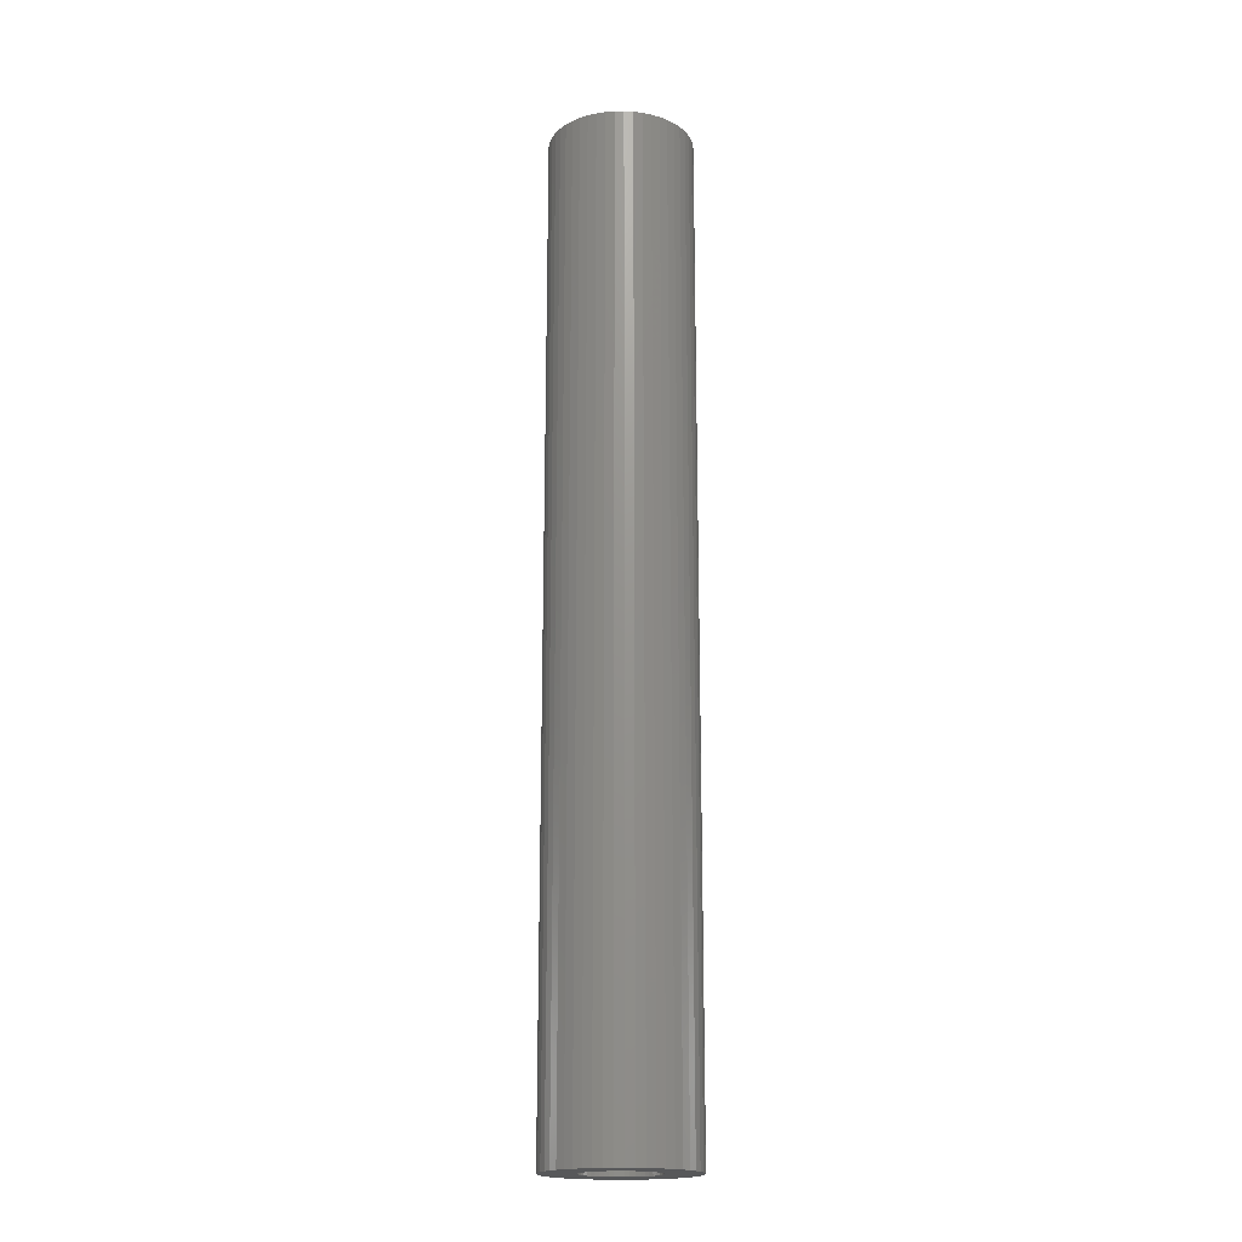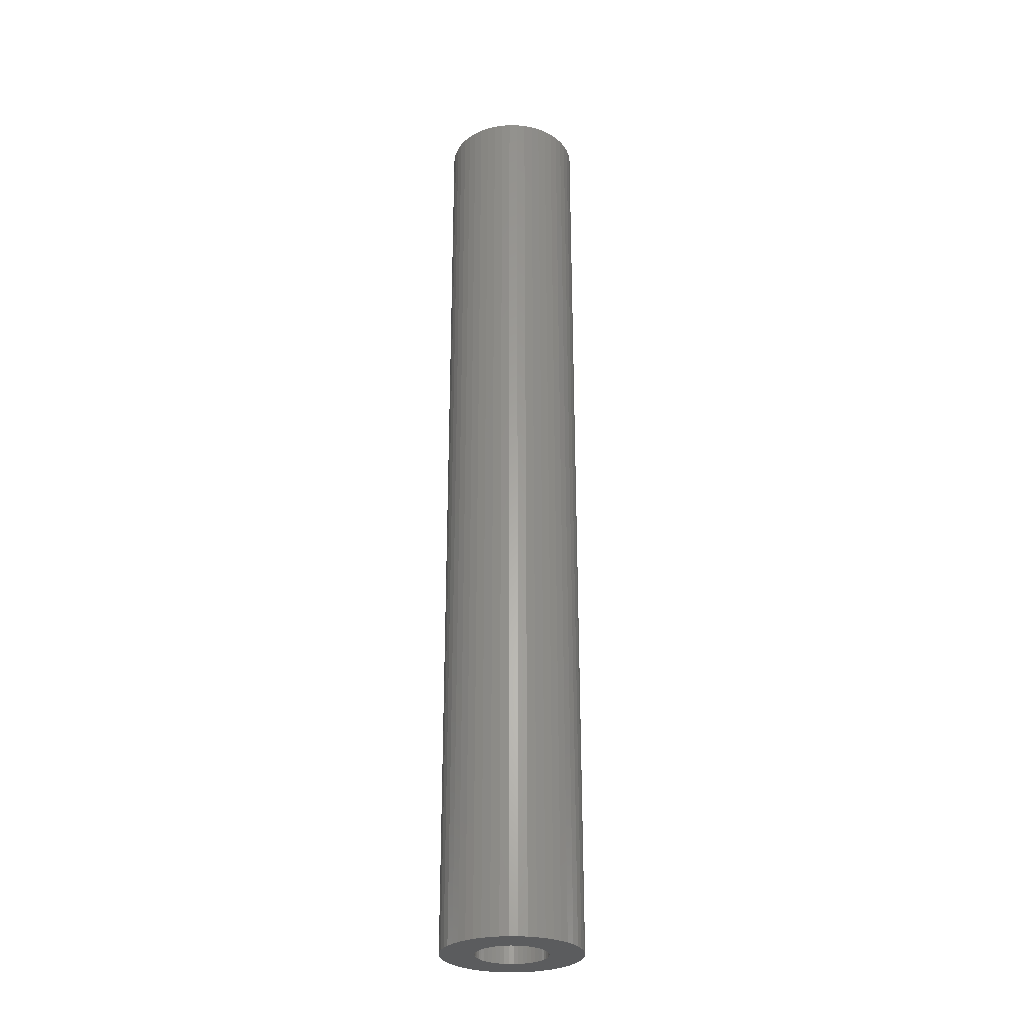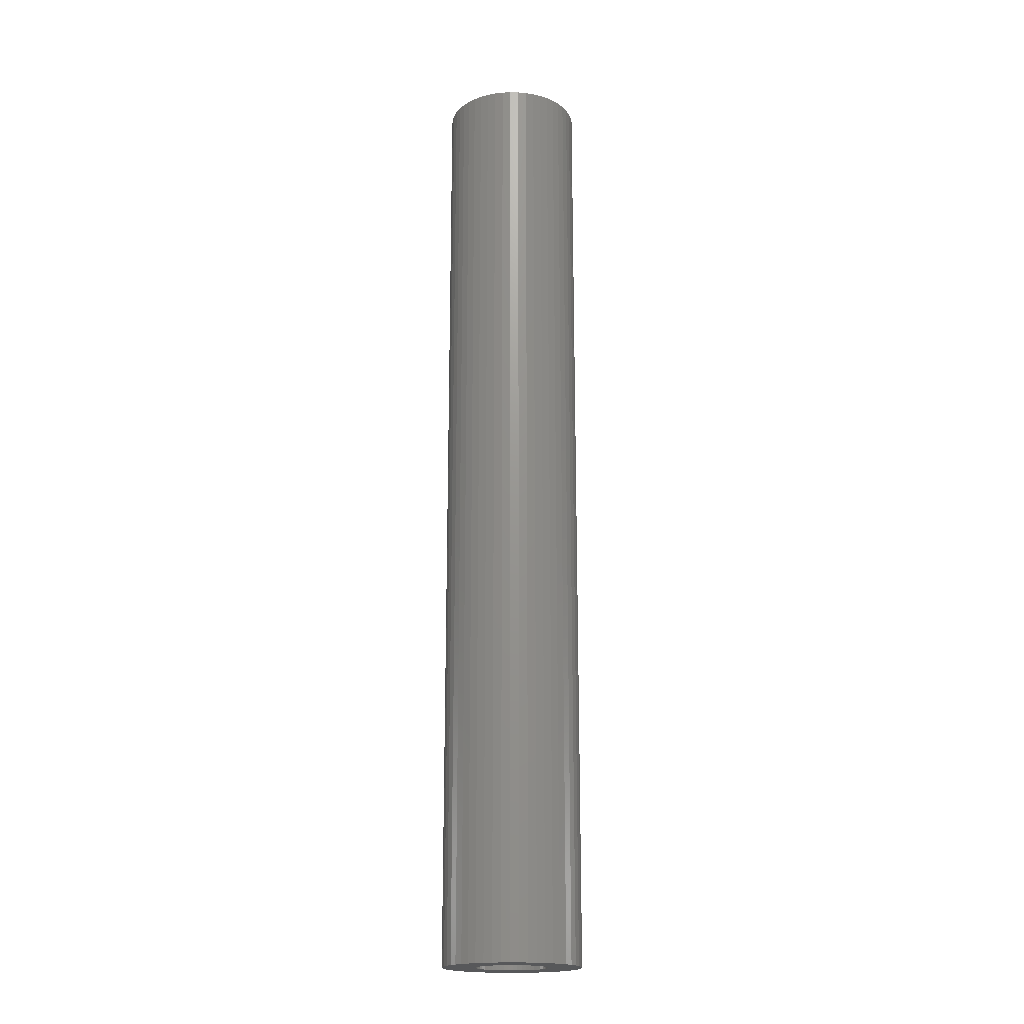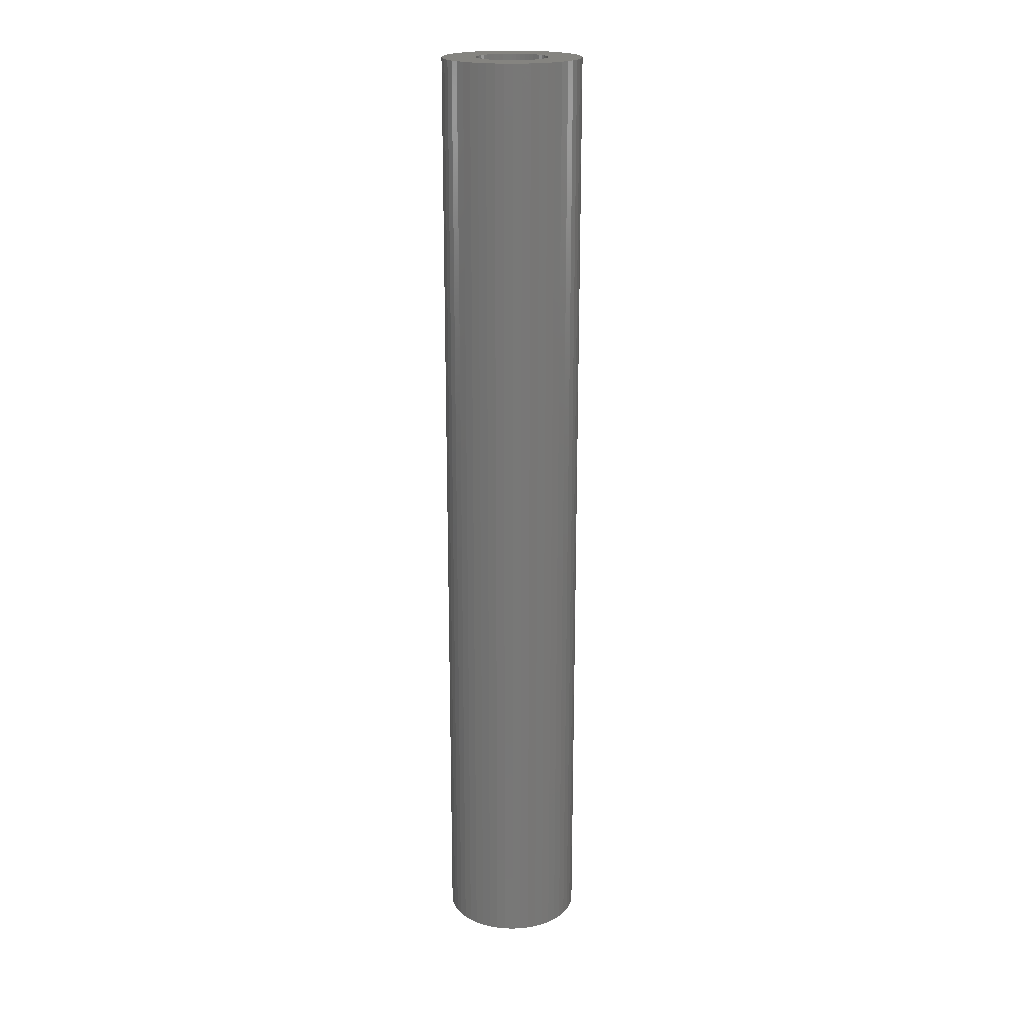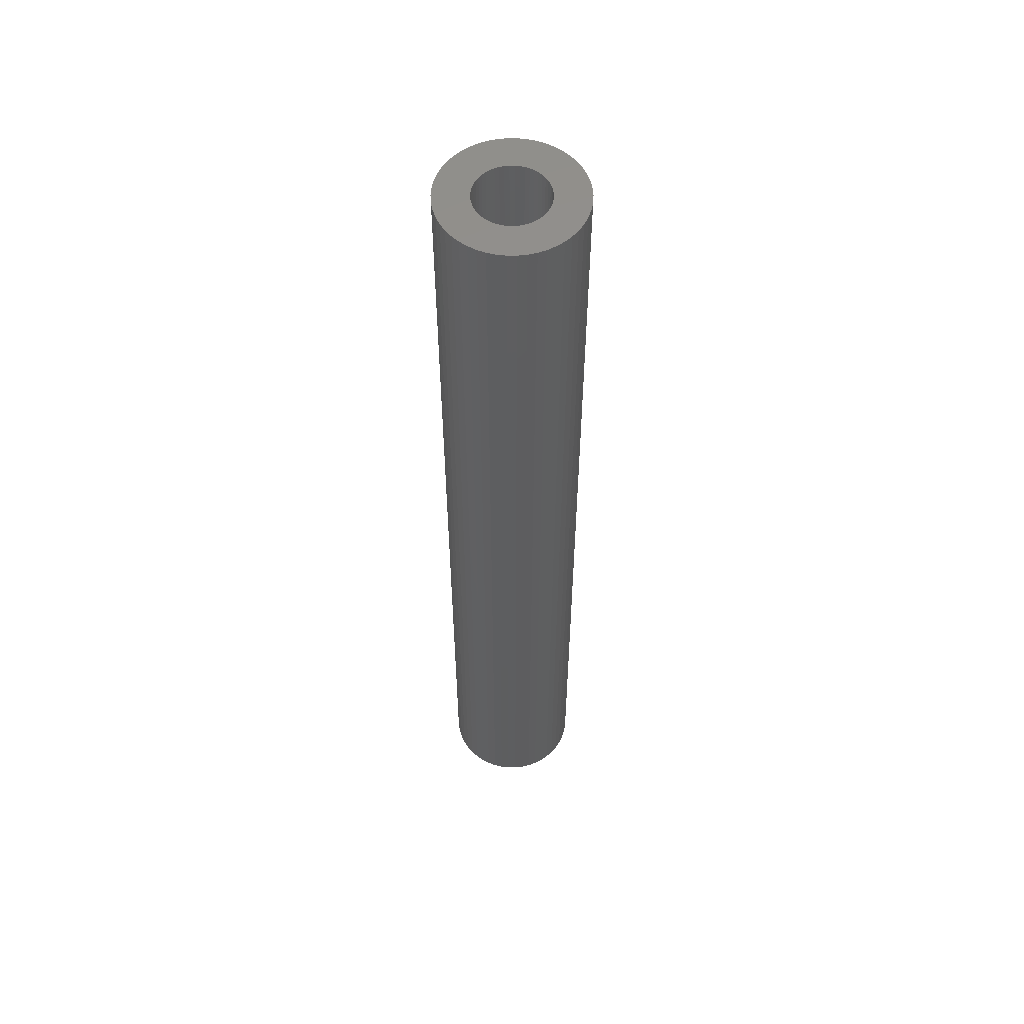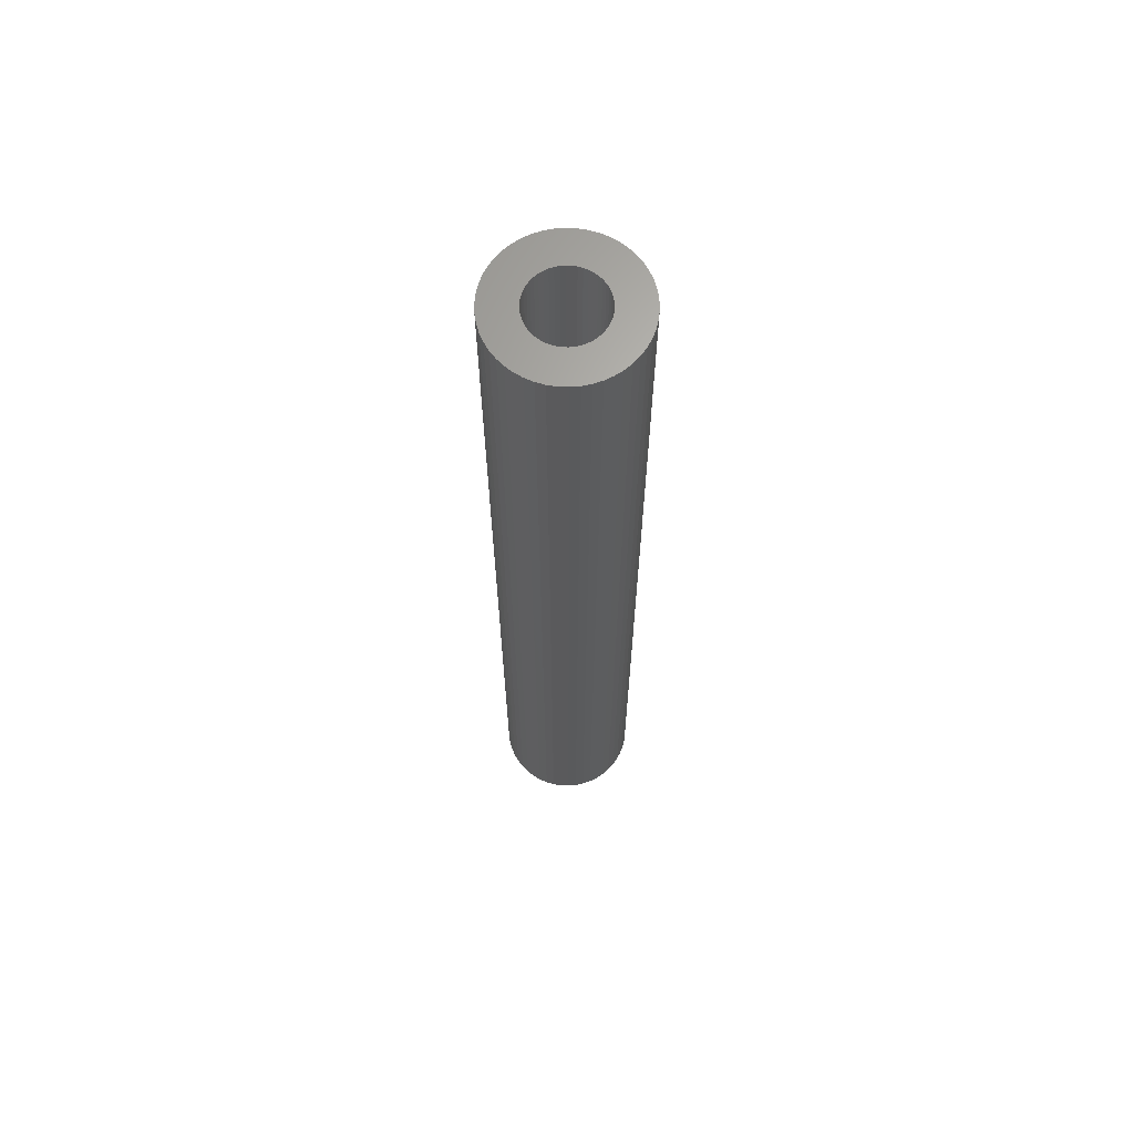
<metadata>
{"format":"stl","ext":"stl","renderer":"f3d","projection":"perspective","resolution":1024,"background":"white","views":[{"elev":-18.6,"azim":-63.5,"up":"+Z"},{"elev":-28.1,"azim":-22.8,"up":"+Z"},{"elev":-18.8,"azim":156.3,"up":"+Z"},{"elev":19.8,"azim":60.6,"up":"+Z"},{"elev":55.5,"azim":151.3,"up":"+Z"},{"elev":65.8,"azim":160.6,"up":"+Z"}]}
</metadata>
<code>
# stl→obj: 200 verts, 400 faces
v 3.5 0 24
v 3.472 0.4387 -24
v 3.472 0.4387 24
v 3.5 0 -24
v -3.5 0 -24
v -3.472 0.4387 24
v -3.472 0.4387 -24
v -3.5 0 24
v 0.2198 3.493 -24
v -0.2198 3.493 24
v 0.2198 3.493 24
v -0.2198 3.493 -24
v -0.2198 -3.493 -24
v 0.2198 -3.493 24
v -0.2198 -3.493 24
v 0.2198 -3.493 -24
v 2.551 2.396 -24
v 2.231 2.697 24
v 2.551 2.396 24
v 2.231 2.697 -24
v -2.231 2.697 -24
v -2.551 2.396 24
v -2.231 2.697 24
v -2.551 2.396 -24
v -1.082 3.329 -24
v -1.49 3.167 24
v -1.082 3.329 24
v -1.49 3.167 -24
v 3.254 1.288 24
v 3.067 1.686 -24
v 3.067 1.686 24
v 3.254 1.288 -24
v 3.39 0.8704 -24
v 3.39 0.8704 24
v 2.832 2.057 -24
v 2.832 2.057 24
v 1.49 3.167 -24
v 1.082 3.329 24
v 1.49 3.167 24
v 1.082 3.329 -24
v 1.875 2.955 -24
v 1.875 2.955 24
v -3.254 1.288 -24
v -3.067 1.686 24
v -3.067 1.686 -24
v -3.254 1.288 24
v -2.832 2.057 -24
v -2.832 2.057 24
v -3.39 0.8704 -24
v -3.39 0.8704 24
v -0.6558 3.438 -24
v -0.6558 3.438 24
v 0.6558 3.438 24
v 0.6558 3.438 -24
v 1.8 0 24
v 1.786 0.2256 24
v 3.472 -0.4387 24
v 1.743 0.4476 24
v 1.786 -0.2256 24
v 1.674 0.6626 24
v 3.39 -0.8704 24
v 1.577 0.8672 24
v 1.743 -0.4476 24
v 1.456 1.058 24
v 3.254 -1.288 24
v 1.312 1.232 24
v 1.674 -0.6626 24
v 1.147 1.387 24
v 3.067 -1.686 24
v 1.577 -0.8672 24
v 0.9645 1.52 24
v 0.7664 1.629 24
v 0.5562 1.712 24
v 0.3373 1.768 24
v 0.113 1.796 24
v -0.113 1.796 24
v -0.3373 1.768 24
v -0.5562 1.712 24
v -0.7664 1.629 24
v -0.9645 1.52 24
v -1.875 2.955 24
v -1.147 1.387 24
v -1.312 1.232 24
v -1.456 1.058 24
v -1.577 0.8672 24
v 2.832 -2.057 24
v 1.456 -1.058 24
v 2.551 -2.396 24
v 1.312 -1.232 24
v 2.231 -2.697 24
v 1.147 -1.387 24
v 1.875 -2.955 24
v 0.9645 -1.52 24
v 1.49 -3.167 24
v 0.7664 -1.629 24
v 1.082 -3.329 24
v 0.5562 -1.712 24
v 0.6558 -3.438 24
v 0.3373 -1.768 24
v 0.113 -1.796 24
v -0.113 -1.796 24
v -0.3373 -1.768 24
v -0.6558 -3.438 24
v -0.5562 -1.712 24
v -1.082 -3.329 24
v -0.7664 -1.629 24
v -1.49 -3.167 24
v -0.9645 -1.52 24
v -1.875 -2.955 24
v -1.147 -1.387 24
v -2.231 -2.697 24
v -1.312 -1.232 24
v -2.551 -2.396 24
v -1.456 -1.058 24
v -2.832 -2.057 24
v -1.577 -0.8672 24
v -3.067 -1.686 24
v -1.674 -0.6626 24
v -3.254 -1.288 24
v -1.743 -0.4476 24
v -3.39 -0.8704 24
v -1.786 -0.2256 24
v -3.472 -0.4387 24
v -1.8 0 24
v -1.674 0.6626 24
v -1.743 0.4476 24
v -1.786 0.2256 24
v -1.875 2.955 -24
v 3.472 -0.4387 -24
v 2.832 -2.057 -24
v 2.551 -2.396 -24
v 3.39 -0.8704 -24
v 3.254 -1.288 -24
v 1.8 0 -24
v 1.786 -0.2256 -24
v 1.743 -0.4476 -24
v 1.786 0.2256 -24
v 1.674 -0.6626 -24
v 3.067 -1.686 -24
v 1.577 -0.8672 -24
v 1.743 0.4476 -24
v 1.456 -1.058 -24
v 1.312 -1.232 -24
v 2.231 -2.697 -24
v 1.674 0.6626 -24
v 1.147 -1.387 -24
v 1.875 -2.955 -24
v 1.577 0.8672 -24
v 0.9645 -1.52 -24
v 1.49 -3.167 -24
v 0.7664 -1.629 -24
v 1.082 -3.329 -24
v 0.5562 -1.712 -24
v 0.6558 -3.438 -24
v 0.3373 -1.768 -24
v 0.113 -1.796 -24
v -0.113 -1.796 -24
v -0.3373 -1.768 -24
v -0.6558 -3.438 -24
v -0.5562 -1.712 -24
v -1.082 -3.329 -24
v -0.7664 -1.629 -24
v -1.49 -3.167 -24
v -0.9645 -1.52 -24
v -1.875 -2.955 -24
v -1.147 -1.387 -24
v -2.231 -2.697 -24
v -1.312 -1.232 -24
v -2.551 -2.396 -24
v -1.456 -1.058 -24
v -2.832 -2.057 -24
v -3.067 -1.686 -24
v -1.577 -0.8672 -24
v 1.456 1.058 -24
v 1.312 1.232 -24
v 1.147 1.387 -24
v 0.9645 1.52 -24
v 0.7664 1.629 -24
v 0.5562 1.712 -24
v 0.3373 1.768 -24
v 0.113 1.796 -24
v -0.113 1.796 -24
v -0.3373 1.768 -24
v -0.5562 1.712 -24
v -0.7664 1.629 -24
v -0.9645 1.52 -24
v -1.147 1.387 -24
v -1.312 1.232 -24
v -1.456 1.058 -24
v -1.577 0.8672 -24
v -1.674 0.6626 -24
v -1.743 0.4476 -24
v -1.786 0.2256 -24
v -1.8 0 -24
v -1.674 -0.6626 -24
v -3.254 -1.288 -24
v -1.743 -0.4476 -24
v -3.39 -0.8704 -24
v -1.786 -0.2256 -24
v -3.472 -0.4387 -24
f 1 2 3
f 2 1 4
f 5 6 7
f 6 5 8
f 9 10 11
f 10 9 12
f 13 14 15
f 14 13 16
f 17 18 19
f 18 17 20
f 21 22 23
f 22 21 24
f 25 26 27
f 26 25 28
f 29 30 31
f 30 29 32
f 3 33 34
f 33 3 2
f 31 35 36
f 35 31 30
f 37 38 39
f 38 37 40
f 41 39 42
f 39 41 37
f 43 44 45
f 44 43 46
f 47 22 24
f 22 47 48
f 49 46 43
f 46 49 50
f 51 27 52
f 27 51 25
f 34 32 29
f 32 34 33
f 36 17 19
f 17 36 35
f 40 53 38
f 53 40 54
f 54 11 53
f 11 54 9
f 20 42 18
f 42 20 41
f 45 48 47
f 48 45 44
f 7 50 49
f 50 7 6
f 55 1 3
f 56 3 34
f 1 55 57
f 58 34 29
f 59 57 55
f 60 29 31
f 57 59 61
f 62 31 36
f 63 61 59
f 64 36 19
f 61 63 65
f 66 19 18
f 67 65 63
f 68 18 42
f 65 67 69
f 70 69 67
f 3 56 55
f 34 58 56
f 29 60 58
f 31 62 60
f 71 42 39
f 36 64 62
f 19 66 64
f 18 68 66
f 72 39 38
f 42 71 68
f 39 72 71
f 73 38 53
f 38 73 72
f 53 74 73
f 11 74 53
f 11 75 74
f 11 76 75
f 10 76 11
f 10 77 76
f 52 77 10
f 77 52 78
f 27 78 52
f 78 27 79
f 26 79 27
f 79 26 80
f 81 80 26
f 80 81 82
f 23 82 81
f 82 23 83
f 22 83 23
f 83 22 84
f 48 84 22
f 44 85 48
f 84 48 85
f 69 70 86
f 87 86 70
f 86 87 88
f 89 88 87
f 88 89 90
f 91 90 89
f 90 91 92
f 93 92 91
f 92 93 94
f 95 94 93
f 94 95 96
f 97 96 95
f 96 97 98
f 99 98 97
f 99 14 98
f 100 14 99
f 101 14 100
f 101 15 14
f 102 15 101
f 103 102 104
f 102 103 15
f 105 104 106
f 107 106 108
f 104 105 103
f 109 108 110
f 111 110 112
f 113 112 114
f 106 107 105
f 115 114 116
f 117 116 118
f 119 118 120
f 121 120 122
f 108 109 107
f 123 122 124
f 85 44 125
f 46 125 44
f 110 111 109
f 125 46 126
f 112 113 111
f 50 126 46
f 114 115 113
f 126 50 127
f 116 117 115
f 6 127 50
f 118 119 117
f 127 6 124
f 120 121 119
f 8 124 6
f 122 123 121
f 124 8 123
f 28 81 26
f 81 28 128
f 128 23 81
f 23 128 21
f 12 52 10
f 52 12 51
f 57 4 1
f 4 57 129
f 88 130 86
f 130 88 131
f 65 132 61
f 132 65 133
f 61 129 57
f 129 61 132
f 134 4 129
f 135 129 132
f 4 134 2
f 136 132 133
f 137 2 134
f 138 133 139
f 2 137 33
f 140 139 130
f 141 33 137
f 142 130 131
f 33 141 32
f 143 131 144
f 145 32 141
f 146 144 147
f 32 145 30
f 148 30 145
f 129 135 134
f 132 136 135
f 133 138 136
f 139 140 138
f 149 147 150
f 130 142 140
f 131 143 142
f 144 146 143
f 151 150 152
f 147 149 146
f 150 151 149
f 153 152 154
f 152 153 151
f 154 155 153
f 16 155 154
f 16 156 155
f 16 157 156
f 13 157 16
f 13 158 157
f 159 158 13
f 158 159 160
f 161 160 159
f 160 161 162
f 163 162 161
f 162 163 164
f 165 164 163
f 164 165 166
f 167 166 165
f 166 167 168
f 169 168 167
f 168 169 170
f 171 170 169
f 172 173 171
f 170 171 173
f 30 148 35
f 174 35 148
f 35 174 17
f 175 17 174
f 17 175 20
f 176 20 175
f 20 176 41
f 177 41 176
f 41 177 37
f 178 37 177
f 37 178 40
f 179 40 178
f 40 179 54
f 180 54 179
f 180 9 54
f 181 9 180
f 182 9 181
f 182 12 9
f 183 12 182
f 51 183 184
f 183 51 12
f 25 184 185
f 28 185 186
f 184 25 51
f 128 186 187
f 21 187 188
f 24 188 189
f 185 28 25
f 47 189 190
f 45 190 191
f 43 191 192
f 49 192 193
f 186 128 28
f 7 193 194
f 173 172 195
f 196 195 172
f 187 21 128
f 195 196 197
f 188 24 21
f 198 197 196
f 189 47 24
f 197 198 199
f 190 45 47
f 200 199 198
f 191 43 45
f 199 200 194
f 192 49 43
f 5 194 200
f 193 7 49
f 194 5 7
f 150 92 94
f 92 150 147
f 144 88 90
f 88 144 131
f 86 139 69
f 139 86 130
f 196 121 198
f 121 196 119
f 152 94 96
f 94 152 150
f 154 96 98
f 96 154 152
f 16 98 14
f 98 16 154
f 69 133 65
f 133 69 139
f 159 15 103
f 15 159 13
f 163 105 107
f 105 163 161
f 161 103 105
f 103 161 159
f 169 115 171
f 115 169 113
f 169 111 113
f 111 169 167
f 172 119 196
f 119 172 117
f 198 123 200
f 123 198 121
f 200 8 5
f 8 200 123
f 147 90 92
f 90 147 144
f 171 117 172
f 117 171 115
f 165 107 109
f 107 165 163
f 167 109 111
f 109 167 165
f 134 56 137
f 56 134 55
f 124 193 127
f 193 124 194
f 182 75 76
f 75 182 181
f 156 101 100
f 101 156 157
f 176 66 68
f 66 176 175
f 188 82 83
f 82 188 187
f 185 78 79
f 78 185 184
f 145 62 148
f 62 145 60
f 137 58 141
f 58 137 56
f 179 72 73
f 72 179 178
f 180 73 74
f 73 180 179
f 177 68 71
f 68 177 176
f 125 190 85
f 190 125 191
f 126 191 125
f 191 126 192
f 184 77 78
f 77 184 183
f 155 100 99
f 100 155 156
f 151 97 95
f 97 151 153
f 141 60 145
f 60 141 58
f 174 66 175
f 66 174 64
f 148 64 174
f 64 148 62
f 181 74 75
f 74 181 180
f 178 71 72
f 71 178 177
f 85 189 84
f 189 85 190
f 84 188 83
f 188 84 189
f 127 192 126
f 192 127 193
f 186 79 80
f 79 186 185
f 187 80 82
f 80 187 186
f 183 76 77
f 76 183 182
f 149 95 93
f 95 149 151
f 143 91 89
f 91 143 146
f 136 59 135
f 59 136 63
f 116 195 118
f 195 116 173
f 140 67 138
f 67 140 70
f 143 87 142
f 87 143 89
f 135 55 134
f 55 135 59
f 158 104 102
f 104 158 160
f 112 170 114
f 170 112 168
f 118 197 120
f 197 118 195
f 153 99 97
f 99 153 155
f 146 93 91
f 93 146 149
f 138 63 136
f 63 138 67
f 142 70 140
f 70 142 87
f 157 102 101
f 102 157 158
f 160 106 104
f 106 160 162
f 164 110 108
f 110 164 166
f 166 112 110
f 112 166 168
f 120 199 122
f 199 120 197
f 122 194 124
f 194 122 199
f 162 108 106
f 108 162 164
f 114 173 116
f 173 114 170

</code>
